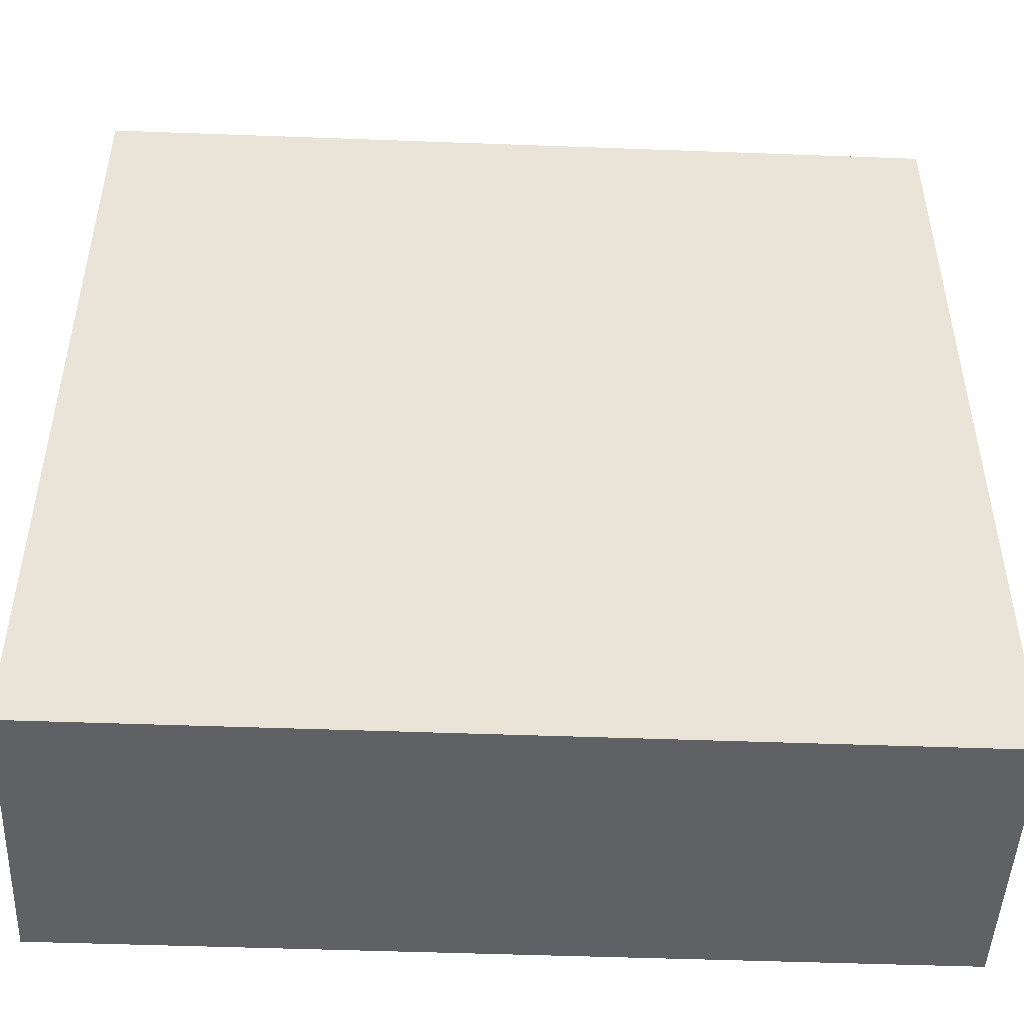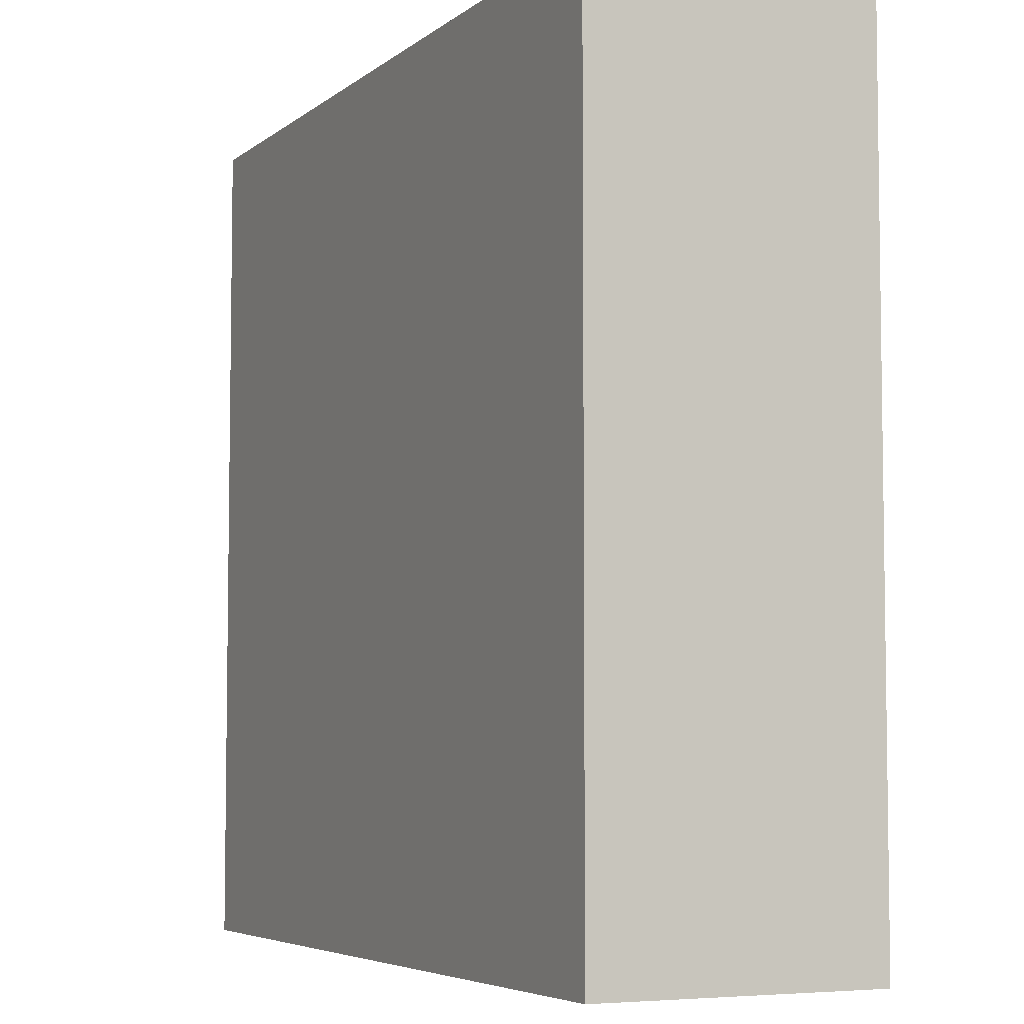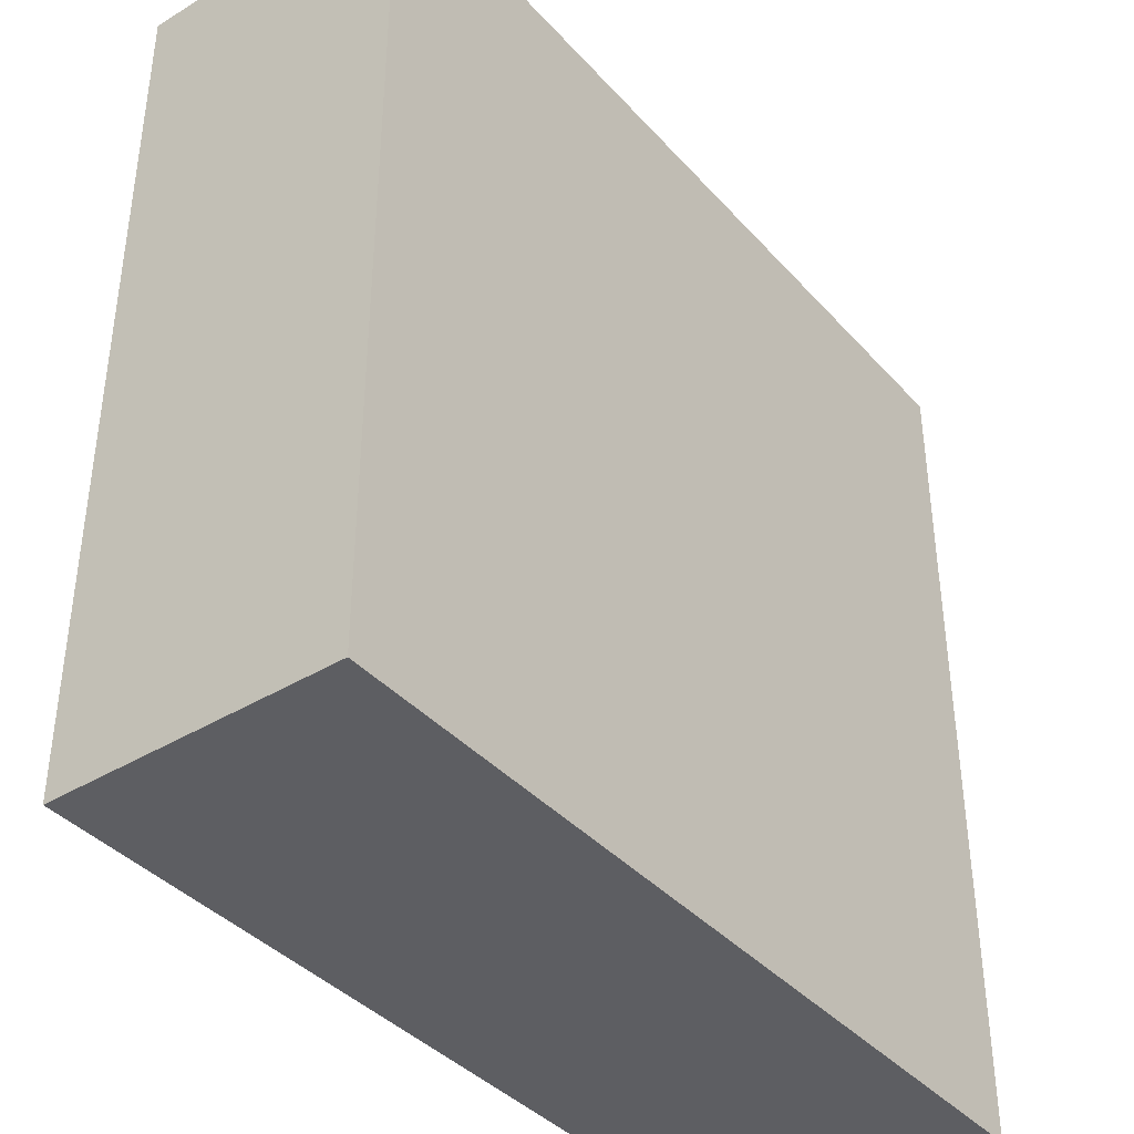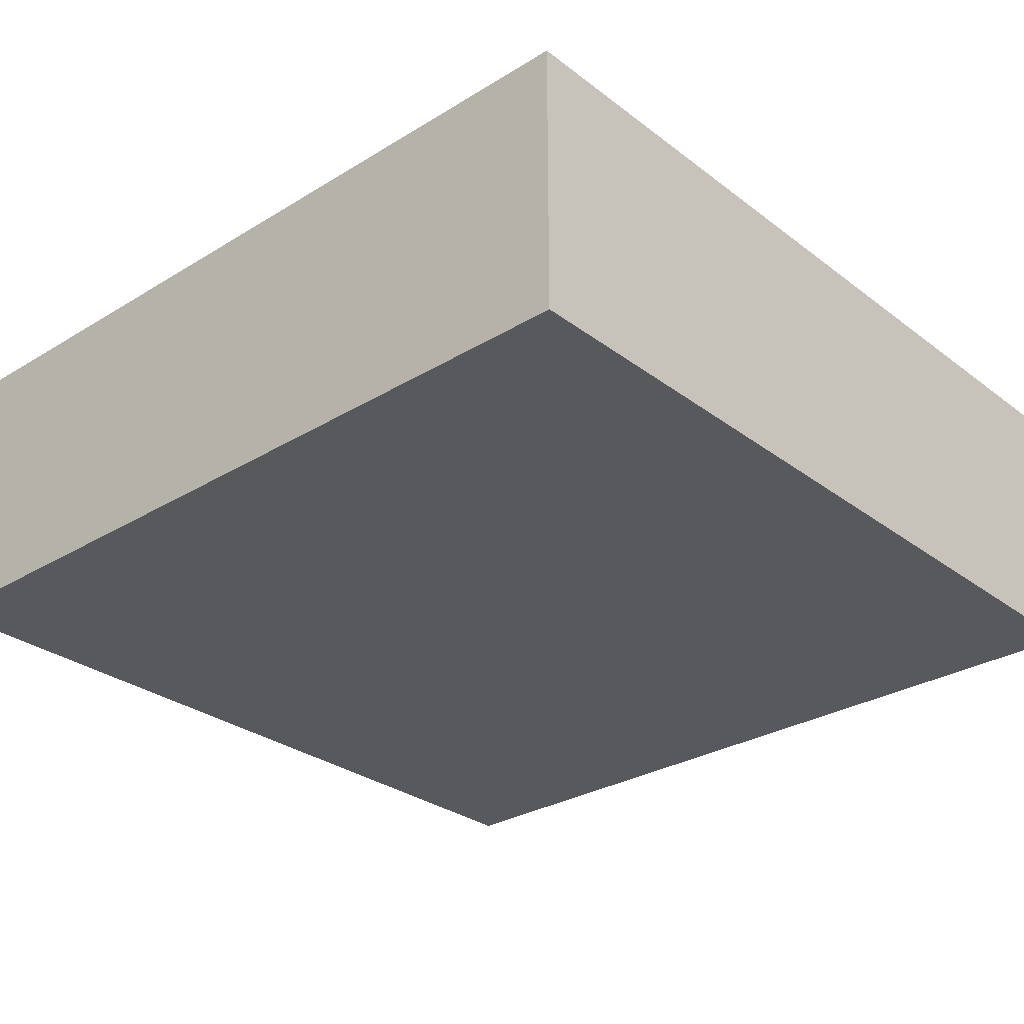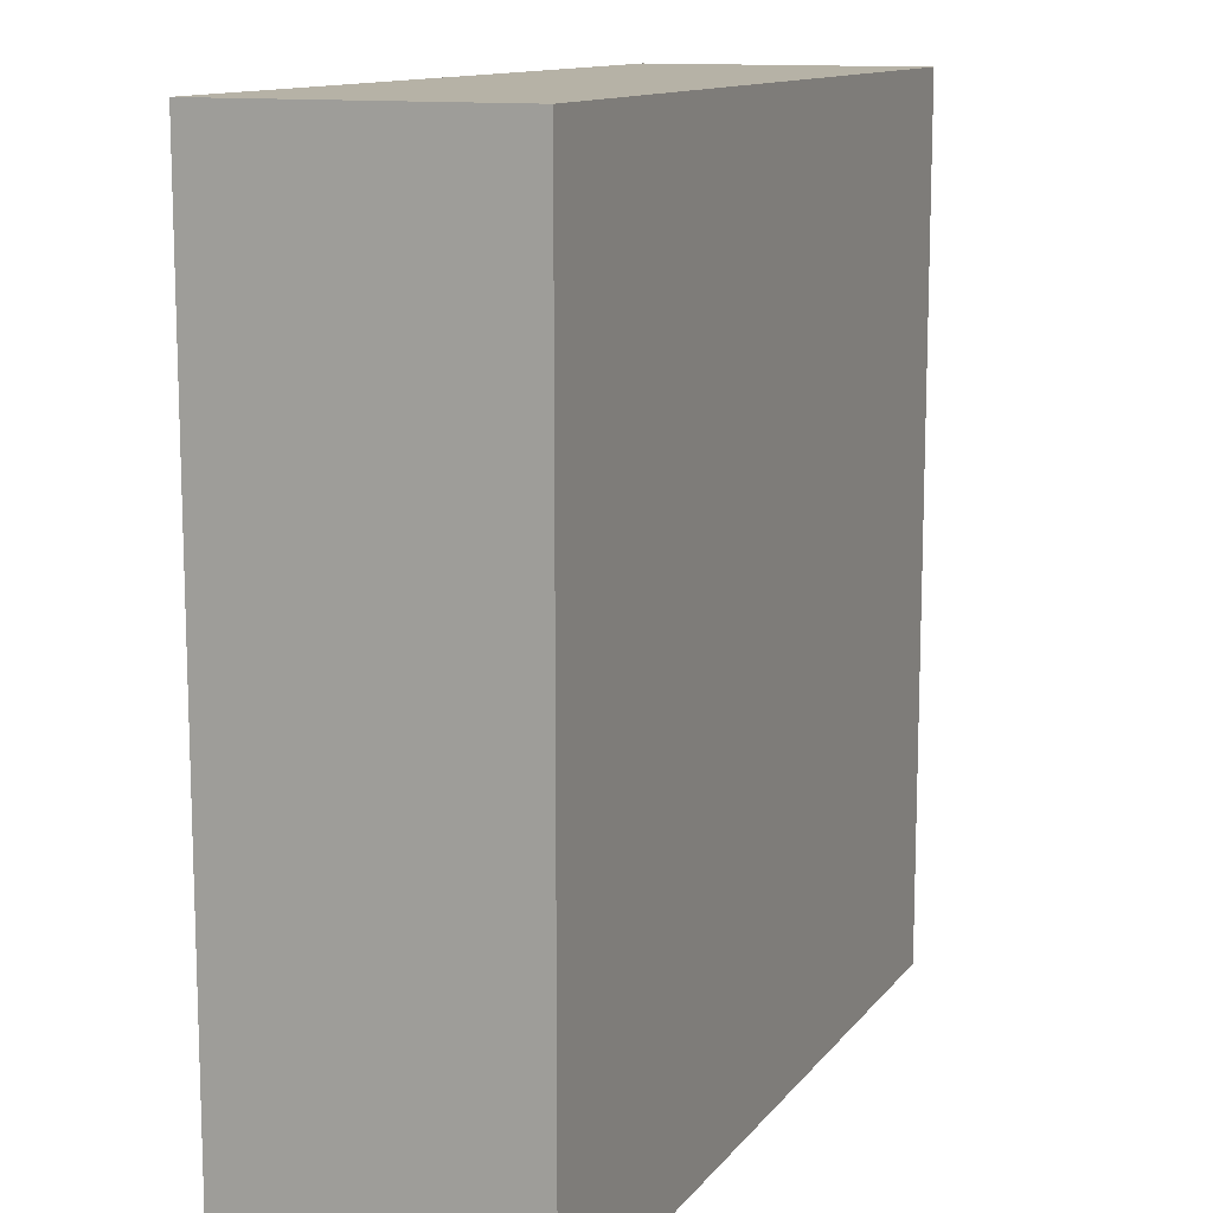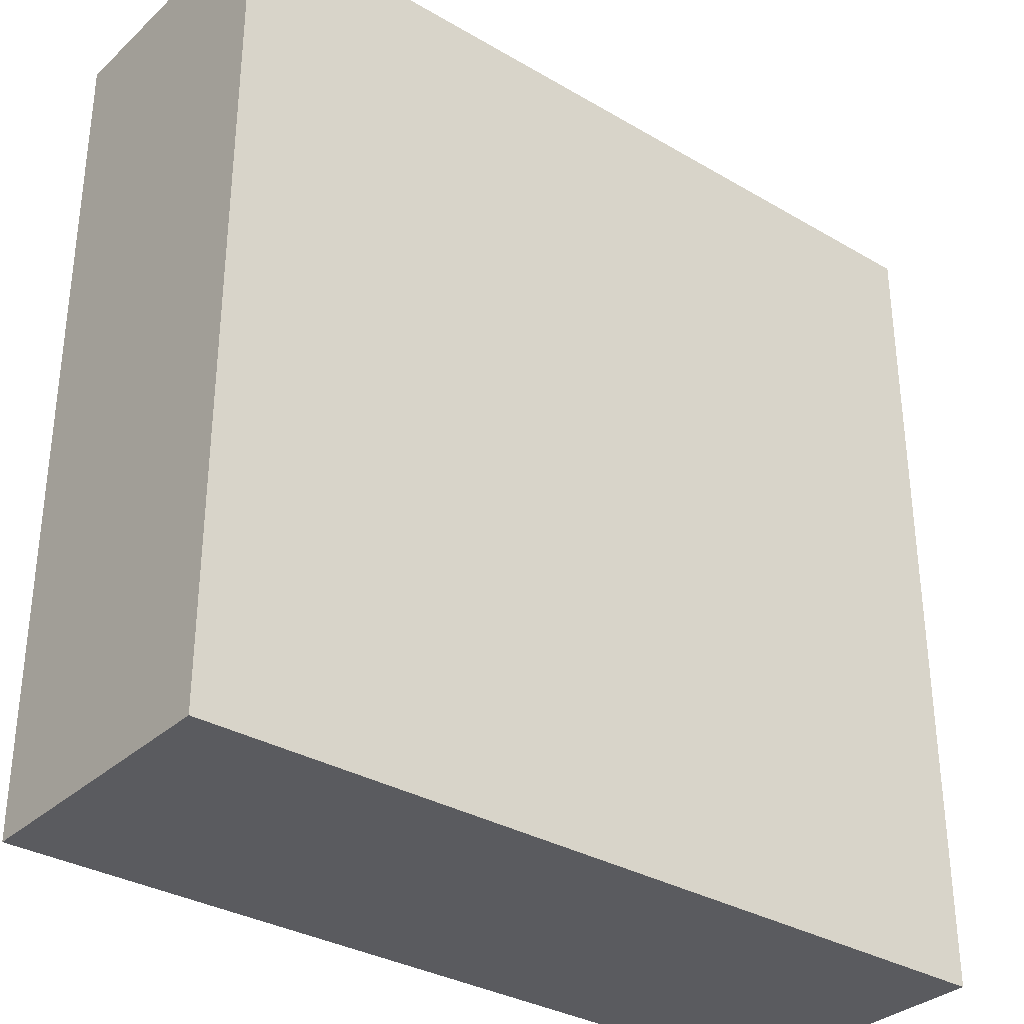
<metadata>
{"format":"obj","ext":"obj","renderer":"f3d","projection":"perspective","resolution":1024,"background":"white","views":[{"elev":-48.0,"azim":177.6,"up":"+Z"},{"elev":-5.4,"azim":-115.7,"up":"+Z"},{"elev":-39.4,"azim":-52.8,"up":"+Z"},{"elev":-29.3,"azim":-138.0,"up":"+Y"},{"elev":12.2,"azim":-67.2,"up":"+Z"},{"elev":-32.9,"azim":-38.9,"up":"+Z"}]}
</metadata>
<code>
v -376 536 -104
v -328 520 -104
v -376 520 -104
v -328 536 -104
v -328 536 -56
v -328 520 -56
v -376 520 -56
v -376 536 -56
f 1 2 3
f 1 4 2
f 5 2 4
f 5 6 2
f 7 5 8
f 7 6 5
f 7 1 3
f 7 8 1
f 8 4 1
f 8 5 4
f 6 3 2
f 6 7 3

</code>
